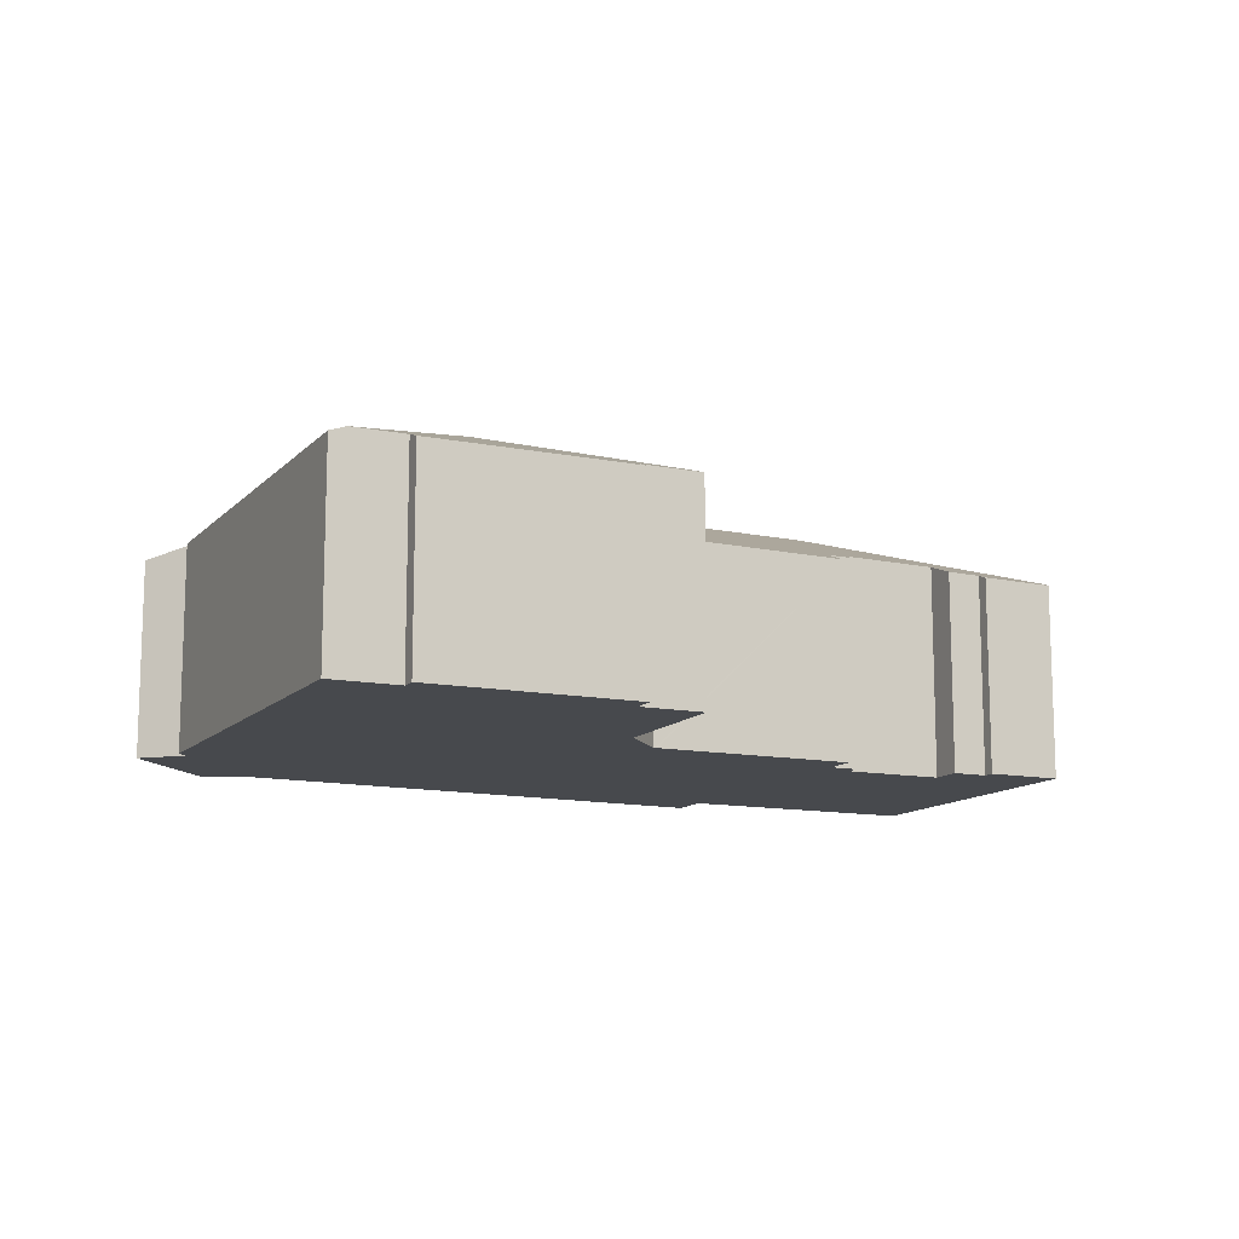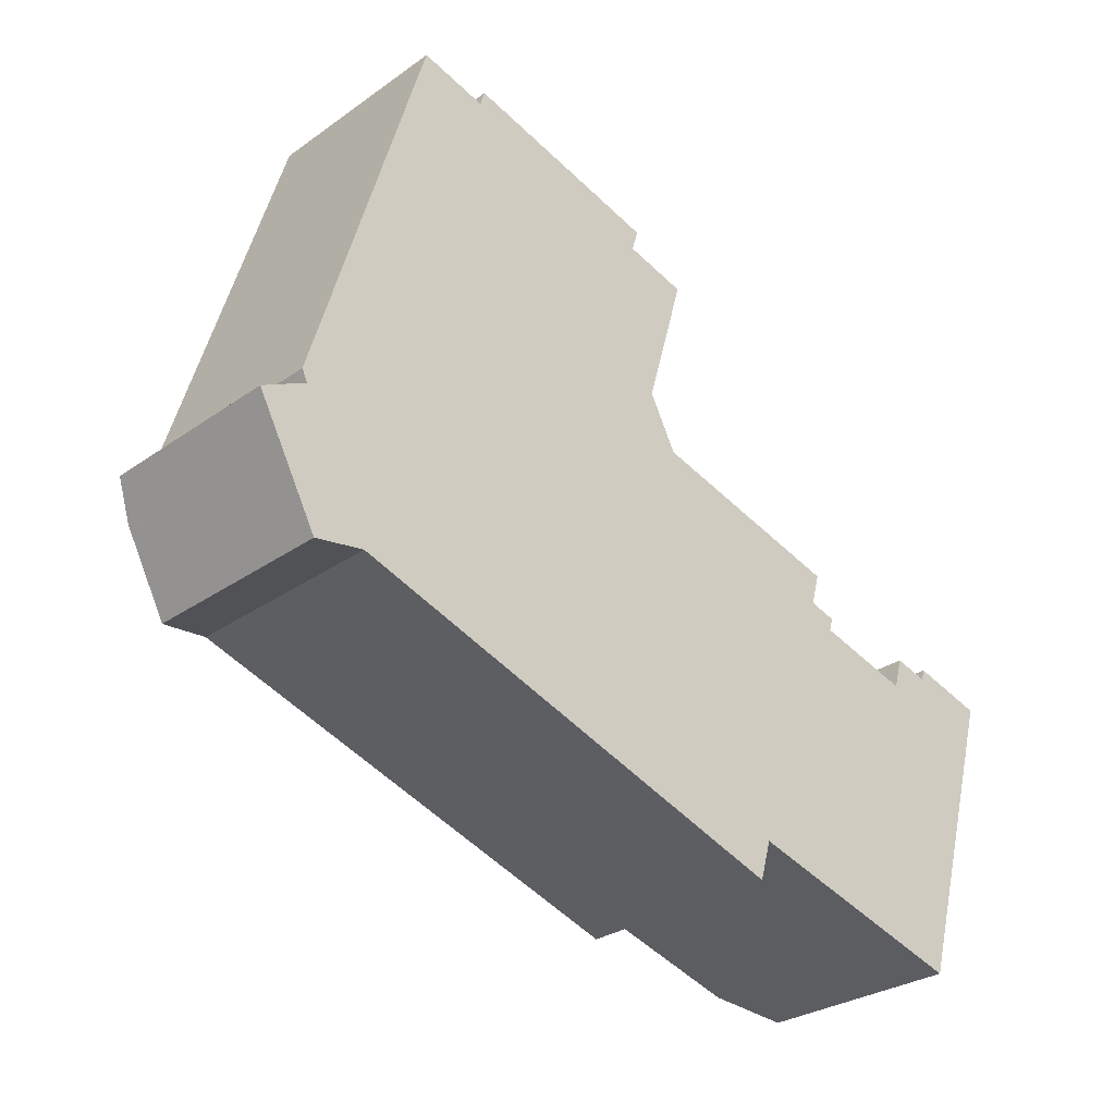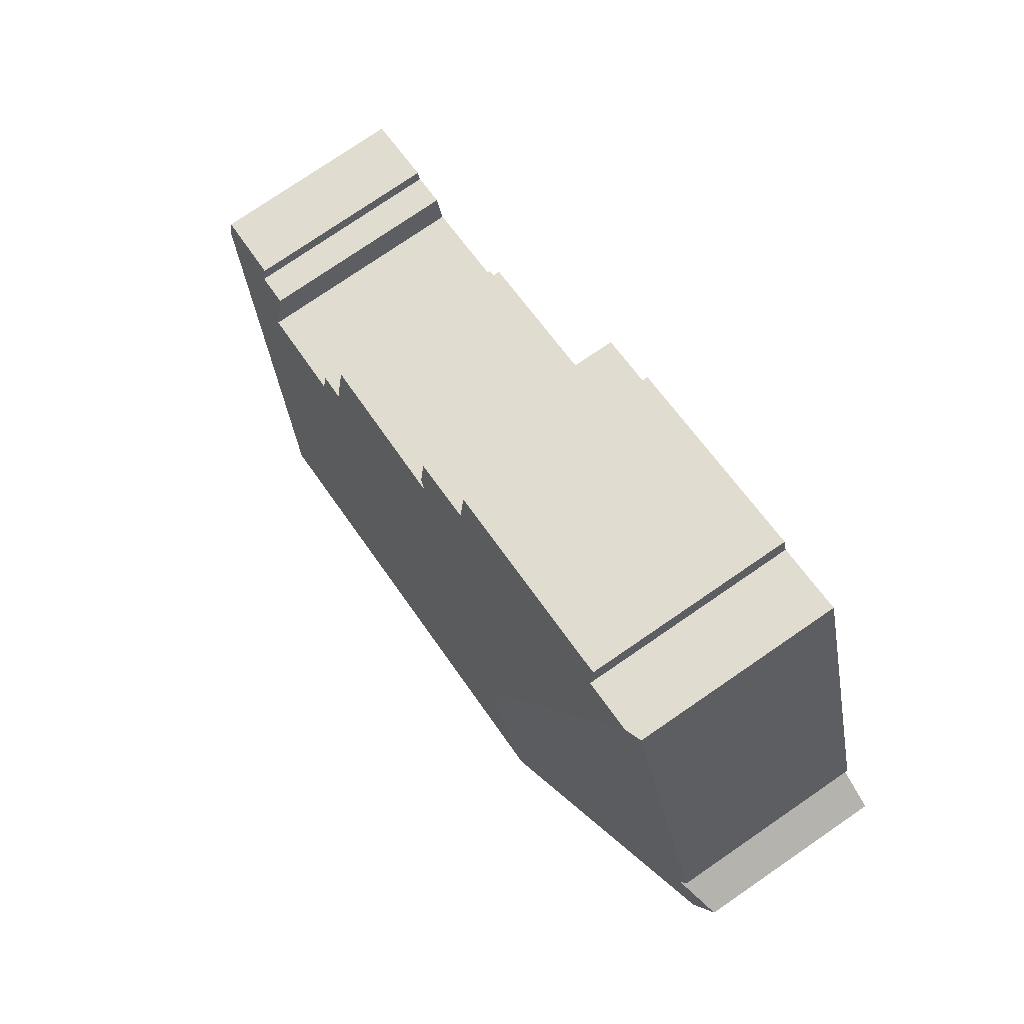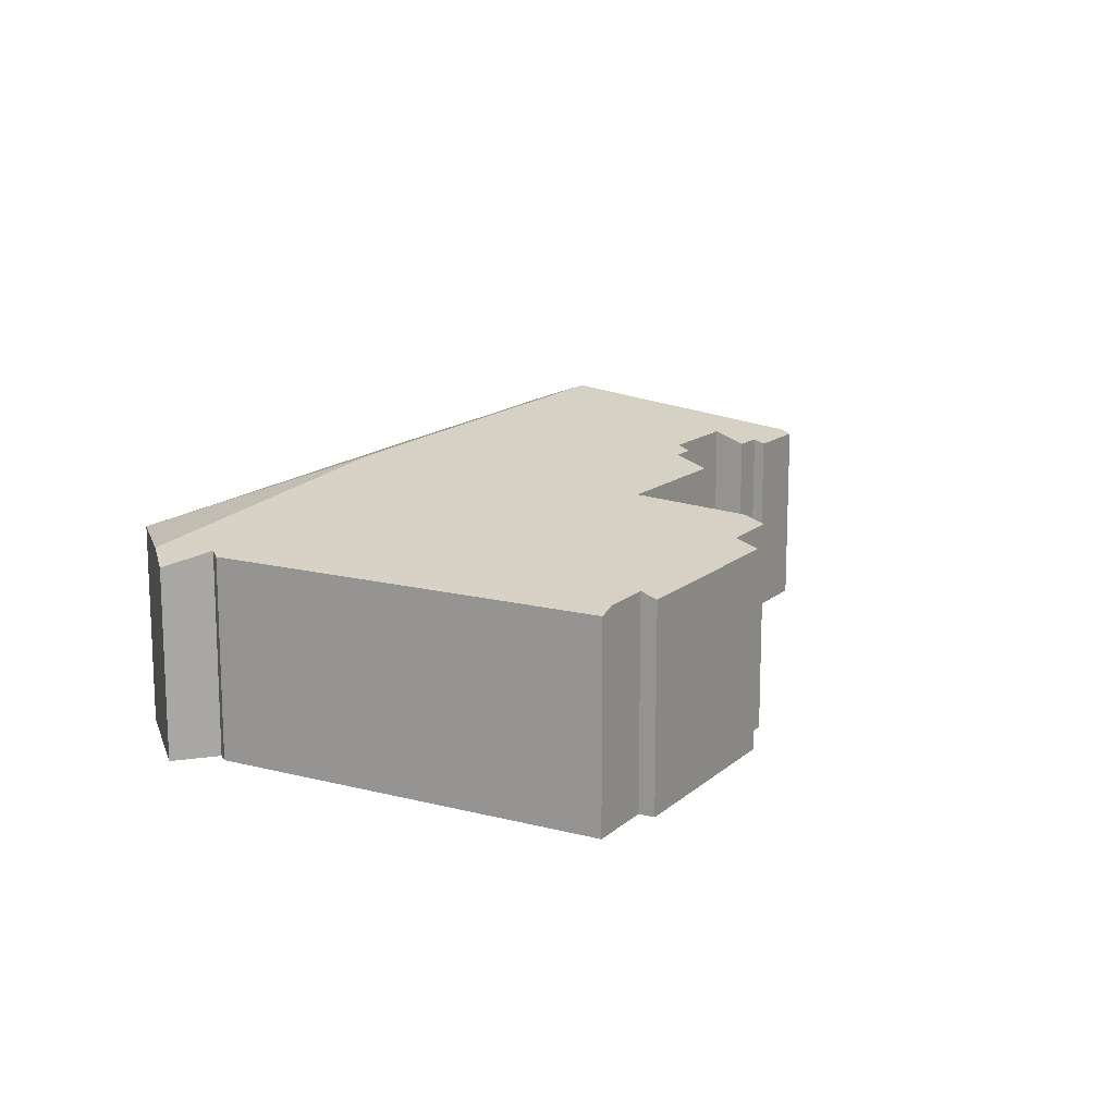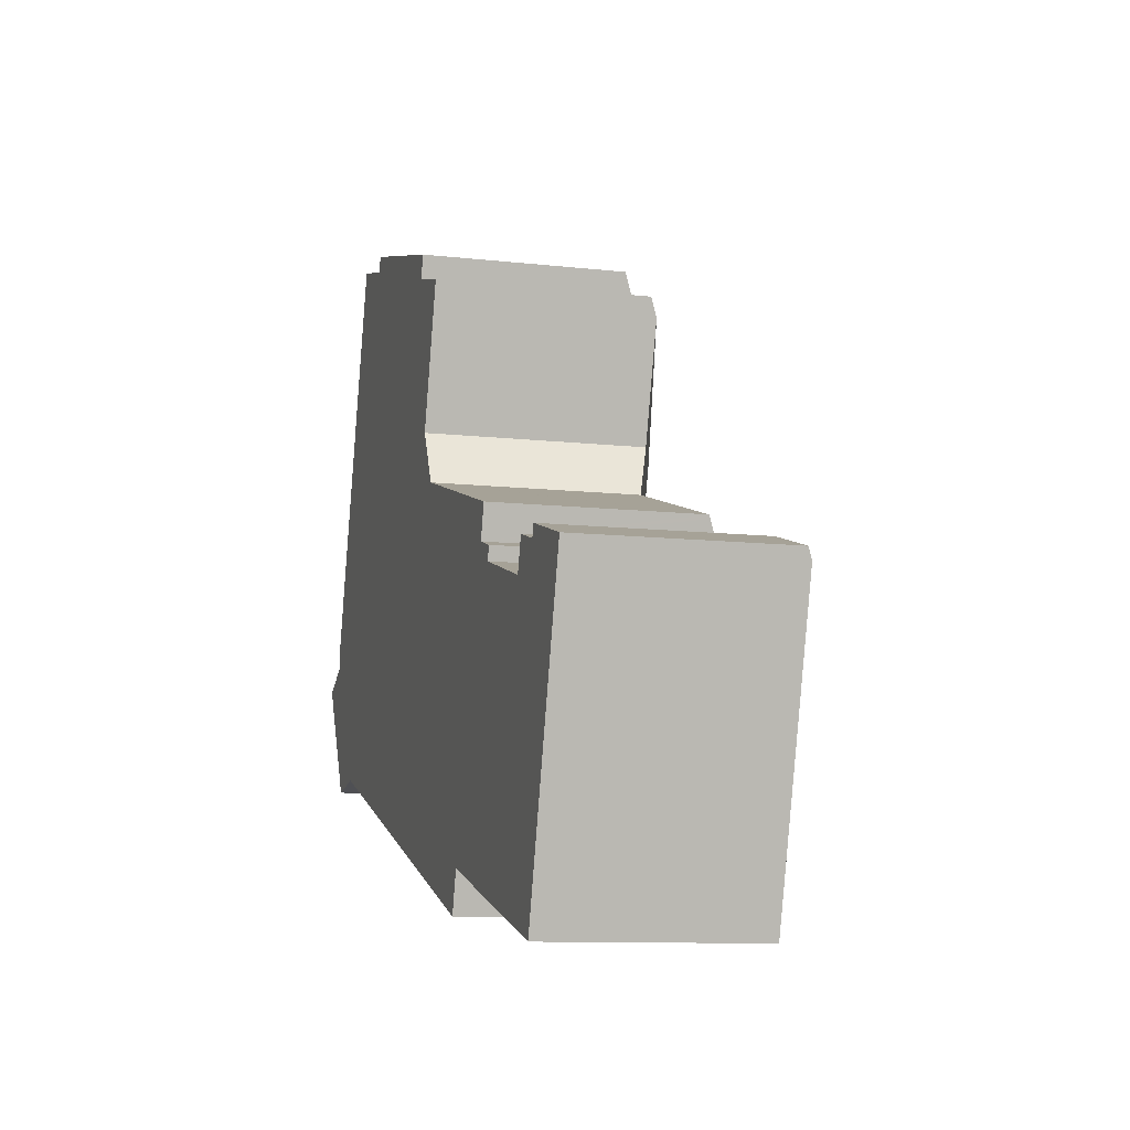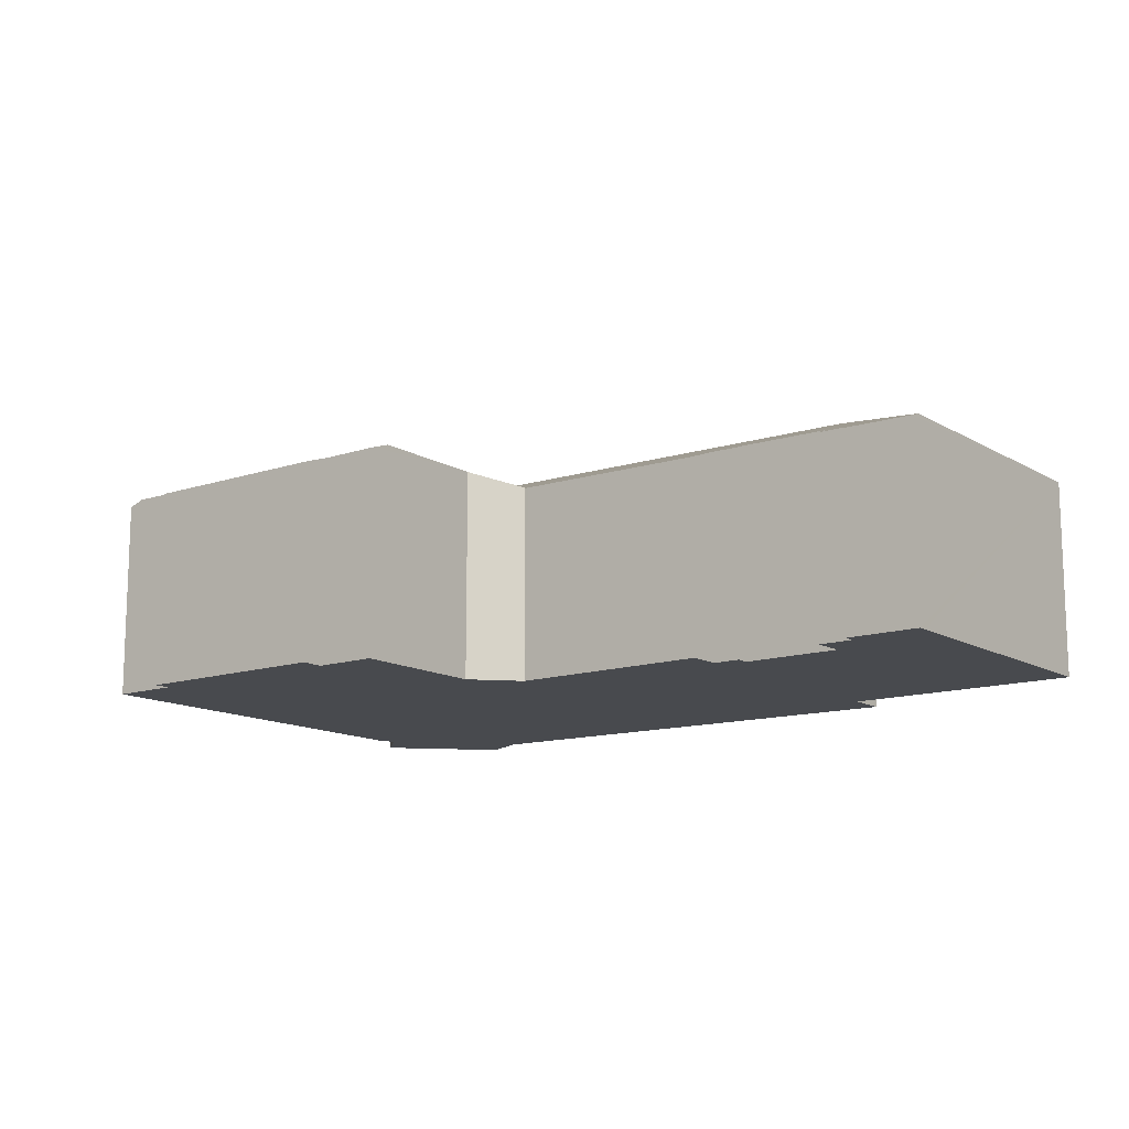
<metadata>
{"format":"obj","ext":"obj","renderer":"f3d","projection":"perspective","resolution":1024,"background":"white","views":[{"elev":-12.3,"azim":-9.0,"up":"+Y"},{"elev":-28.9,"azim":-43.6,"up":"+Z"},{"elev":77.2,"azim":-124.4,"up":"+Z"},{"elev":14.5,"azim":-44.0,"up":"+Y"},{"elev":-10.2,"azim":73.9,"up":"+Z"},{"elev":-13.2,"azim":53.4,"up":"+Y"}]}
</metadata>
<code>
v  13.11 6.173 11.23
v  6.859 6.345 12.52
v  6.997 6.173 12.99
v  8.934 8.209 6.309
v  12.92 6.417 10.55
v  14.63 6.63 9.418
v  14.8 6.417 10.01
v  5.299 6.345 12.96
v  7.24 8.209 0.633
v  14.42 6.18 4.188
v  14.46 6.167 4.177
v  14.37 6.207 4.287
v  13.59 6.617 5.805
v  8.86 8.209 6.058
v  27.47 6.138 0.08
v  25.31 6.071 0.967
v  27.54 6.045 0.325
v  27.44 6.175 -0.016
v  25.26 6.138 0.79
v  25.21 6.204 0.616
v  20.61 8.209 -3.661
v  23.9 6.581 -0.044
v  24.17 6.216 0.915
v  20.94 6.615 0.807
v  20.23 6.472 1.447
v  20.48 6.138 2.325
v  16.93 6.138 3.467
v  20.51 6.097 2.434
v  12.94 8.209 -1.198
v  14.54 6.166 4.155
v  21.06 6.463 1.207
v  23.06 6.882 -8.257
v  24.91 6.175 -8.793
v  15.98 6.363 -7.473
v  17.79 6.821 -6.74
v  17.43 6.354 -7.966
v  11.52 6.389 -5.966
v  3.394 6.436 -3.22
v  1.91 6.183 -3.471
v  1.861 6.169 -3.479
v  0.574 6.169 -1.073
v  0.515 6.138 -0.962
v  0 5.872 3.596e-16
v  0.942 6.138 0.469
v  1.381 6.262 0.687
v  1.221 6.173 1.053
v  3.256 6.174 7.858
v  4.824 6.174 13.1
v  1.381 -4.207e-17 0.687
v  0 0 0
v  0.942 -2.872e-17 0.469
v  1.221 -6.448e-17 1.053
v  1.861 2.13e-16 -3.479
v  0.515 5.891e-17 -0.962
v  0.574 6.57e-17 -1.073
v  3.256 -4.812e-16 7.858
v  4.824 -8.023e-16 13.1
v  6.859 -7.663e-16 12.52
v  6.997 -7.957e-16 12.99
v  23.9 2.694e-18 -0.044
v  24.17 -5.603e-17 0.915
v  25.21 -3.772e-17 0.616
v  25.31 -5.921e-17 0.967
v  25.26 -4.837e-17 0.79
v  5.299 -7.939e-16 12.96
v  13.11 -6.877e-16 11.23
v  12.92 -6.462e-16 10.55
v  14.8 -6.129e-16 10.01
v  14.42 -2.564e-16 4.188
v  14.46 -2.558e-16 4.177
v  14.54 -2.544e-16 4.155
v  20.51 -1.49e-16 2.434
v  16.93 -2.123e-16 3.467
v  20.23 -8.86e-17 1.447
v  21.06 -7.391e-17 1.207
v  20.94 -4.941e-17 0.807
v  27.54 -1.99e-17 0.325
v  13.59 -3.555e-16 5.805
v  14.63 -5.767e-16 9.418
v  20.48 -1.424e-16 2.325
v  27.47 -4.899e-18 0.08
v  24.91 5.384e-16 -8.793
v  27.44 9.797e-19 -0.016
v  17.79 4.127e-16 -6.74
v  17.43 4.878e-16 -7.966
v  14.37 -2.625e-16 4.287
v  23.06 5.056e-16 -8.257
v  15.98 4.576e-16 -7.473
v  11.52 3.653e-16 -5.966
v  3.394 1.972e-16 -3.22
v  1.91 2.125e-16 -3.471
g defaultobject
f 1 2 3
f 2 1 4
f 4 1 5
f 4 5 6
f 6 5 7
f 4 8 2
f 9 10 11
f 10 9 12
f 12 9 13
f 13 9 6
f 6 9 14
f 6 14 4
f 15 16 17
f 16 15 18
f 16 18 19
f 19 18 20
f 20 18 21
f 20 21 22
f 20 22 23
f 22 21 24
f 24 21 25
f 26 27 28
f 27 26 25
f 27 25 21
f 27 21 29
f 27 29 30
f 30 29 11
f 11 29 9
f 25 31 24
f 32 18 33
f 18 32 21
f 34 35 36
f 35 21 32
f 21 35 29
f 29 35 34
f 29 34 37
f 29 37 38
f 29 38 9
f 9 38 39
f 40 9 39
f 9 40 41
f 42 9 41
f 9 42 43
f 9 43 44
f 9 44 45
f 9 45 46
f 9 46 47
f 9 47 14
f 14 47 48
f 14 48 4
f 4 48 8
f 44 49 45
f 49 44 43
f 49 43 50
f 49 50 51
f 49 46 45
f 46 49 52
f 53 41 40
f 41 53 42
f 42 53 43
f 43 53 50
f 50 53 54
f 54 53 55
f 52 47 46
f 47 52 56
f 47 56 48
f 48 56 57
f 58 3 2
f 3 58 59
f 60 23 22
f 23 60 61
f 62 19 20
f 19 62 16
f 16 62 63
f 63 62 64
f 48 2 8
f 2 48 58
f 58 48 57
f 58 57 65
f 59 1 3
f 1 59 66
f 67 7 5
f 7 67 68
f 69 11 10
f 11 69 70
f 70 30 11
f 30 70 27
f 27 70 28
f 28 70 71
f 28 71 72
f 72 71 73
f 74 31 25
f 31 74 75
f 76 22 24
f 22 76 60
f 61 20 23
f 20 61 62
f 63 17 16
f 17 63 77
f 1 67 5
f 67 1 66
f 7 13 6
f 13 7 68
f 13 68 78
f 78 68 79
f 26 74 25
f 74 26 28
f 74 28 72
f 74 72 80
f 31 76 24
f 76 31 75
f 15 33 18
f 33 15 17
f 33 17 77
f 33 77 81
f 33 81 82
f 82 81 83
f 84 36 35
f 36 84 85
f 78 12 13
f 12 78 10
f 10 78 69
f 69 78 86
f 33 35 32
f 35 33 82
f 35 82 84
f 84 82 87
f 85 34 36
f 34 85 37
f 37 85 38
f 38 85 88
f 38 88 89
f 38 89 90
f 90 39 38
f 39 90 40
f 40 90 53
f 53 90 91
f 84 88 85
f 88 84 89
f 89 84 90
f 90 55 53
f 55 90 84
f 55 84 87
f 55 87 82
f 55 82 83
f 55 83 54
f 54 83 60
f 54 60 50
f 50 60 51
f 51 60 49
f 49 60 52
f 52 60 76
f 60 83 62
f 60 62 61
f 62 83 64
f 64 83 81
f 64 81 77
f 64 77 63
f 75 74 76
f 72 70 80
f 70 72 71
f 71 72 73
f 68 67 79
f 76 56 52
f 56 76 74
f 56 74 69
f 69 74 80
f 69 80 70
f 56 69 86
f 56 86 78
f 56 78 57
f 57 78 79
f 57 79 67
f 57 67 58
f 58 67 66
f 57 58 65
f 58 66 59

</code>
